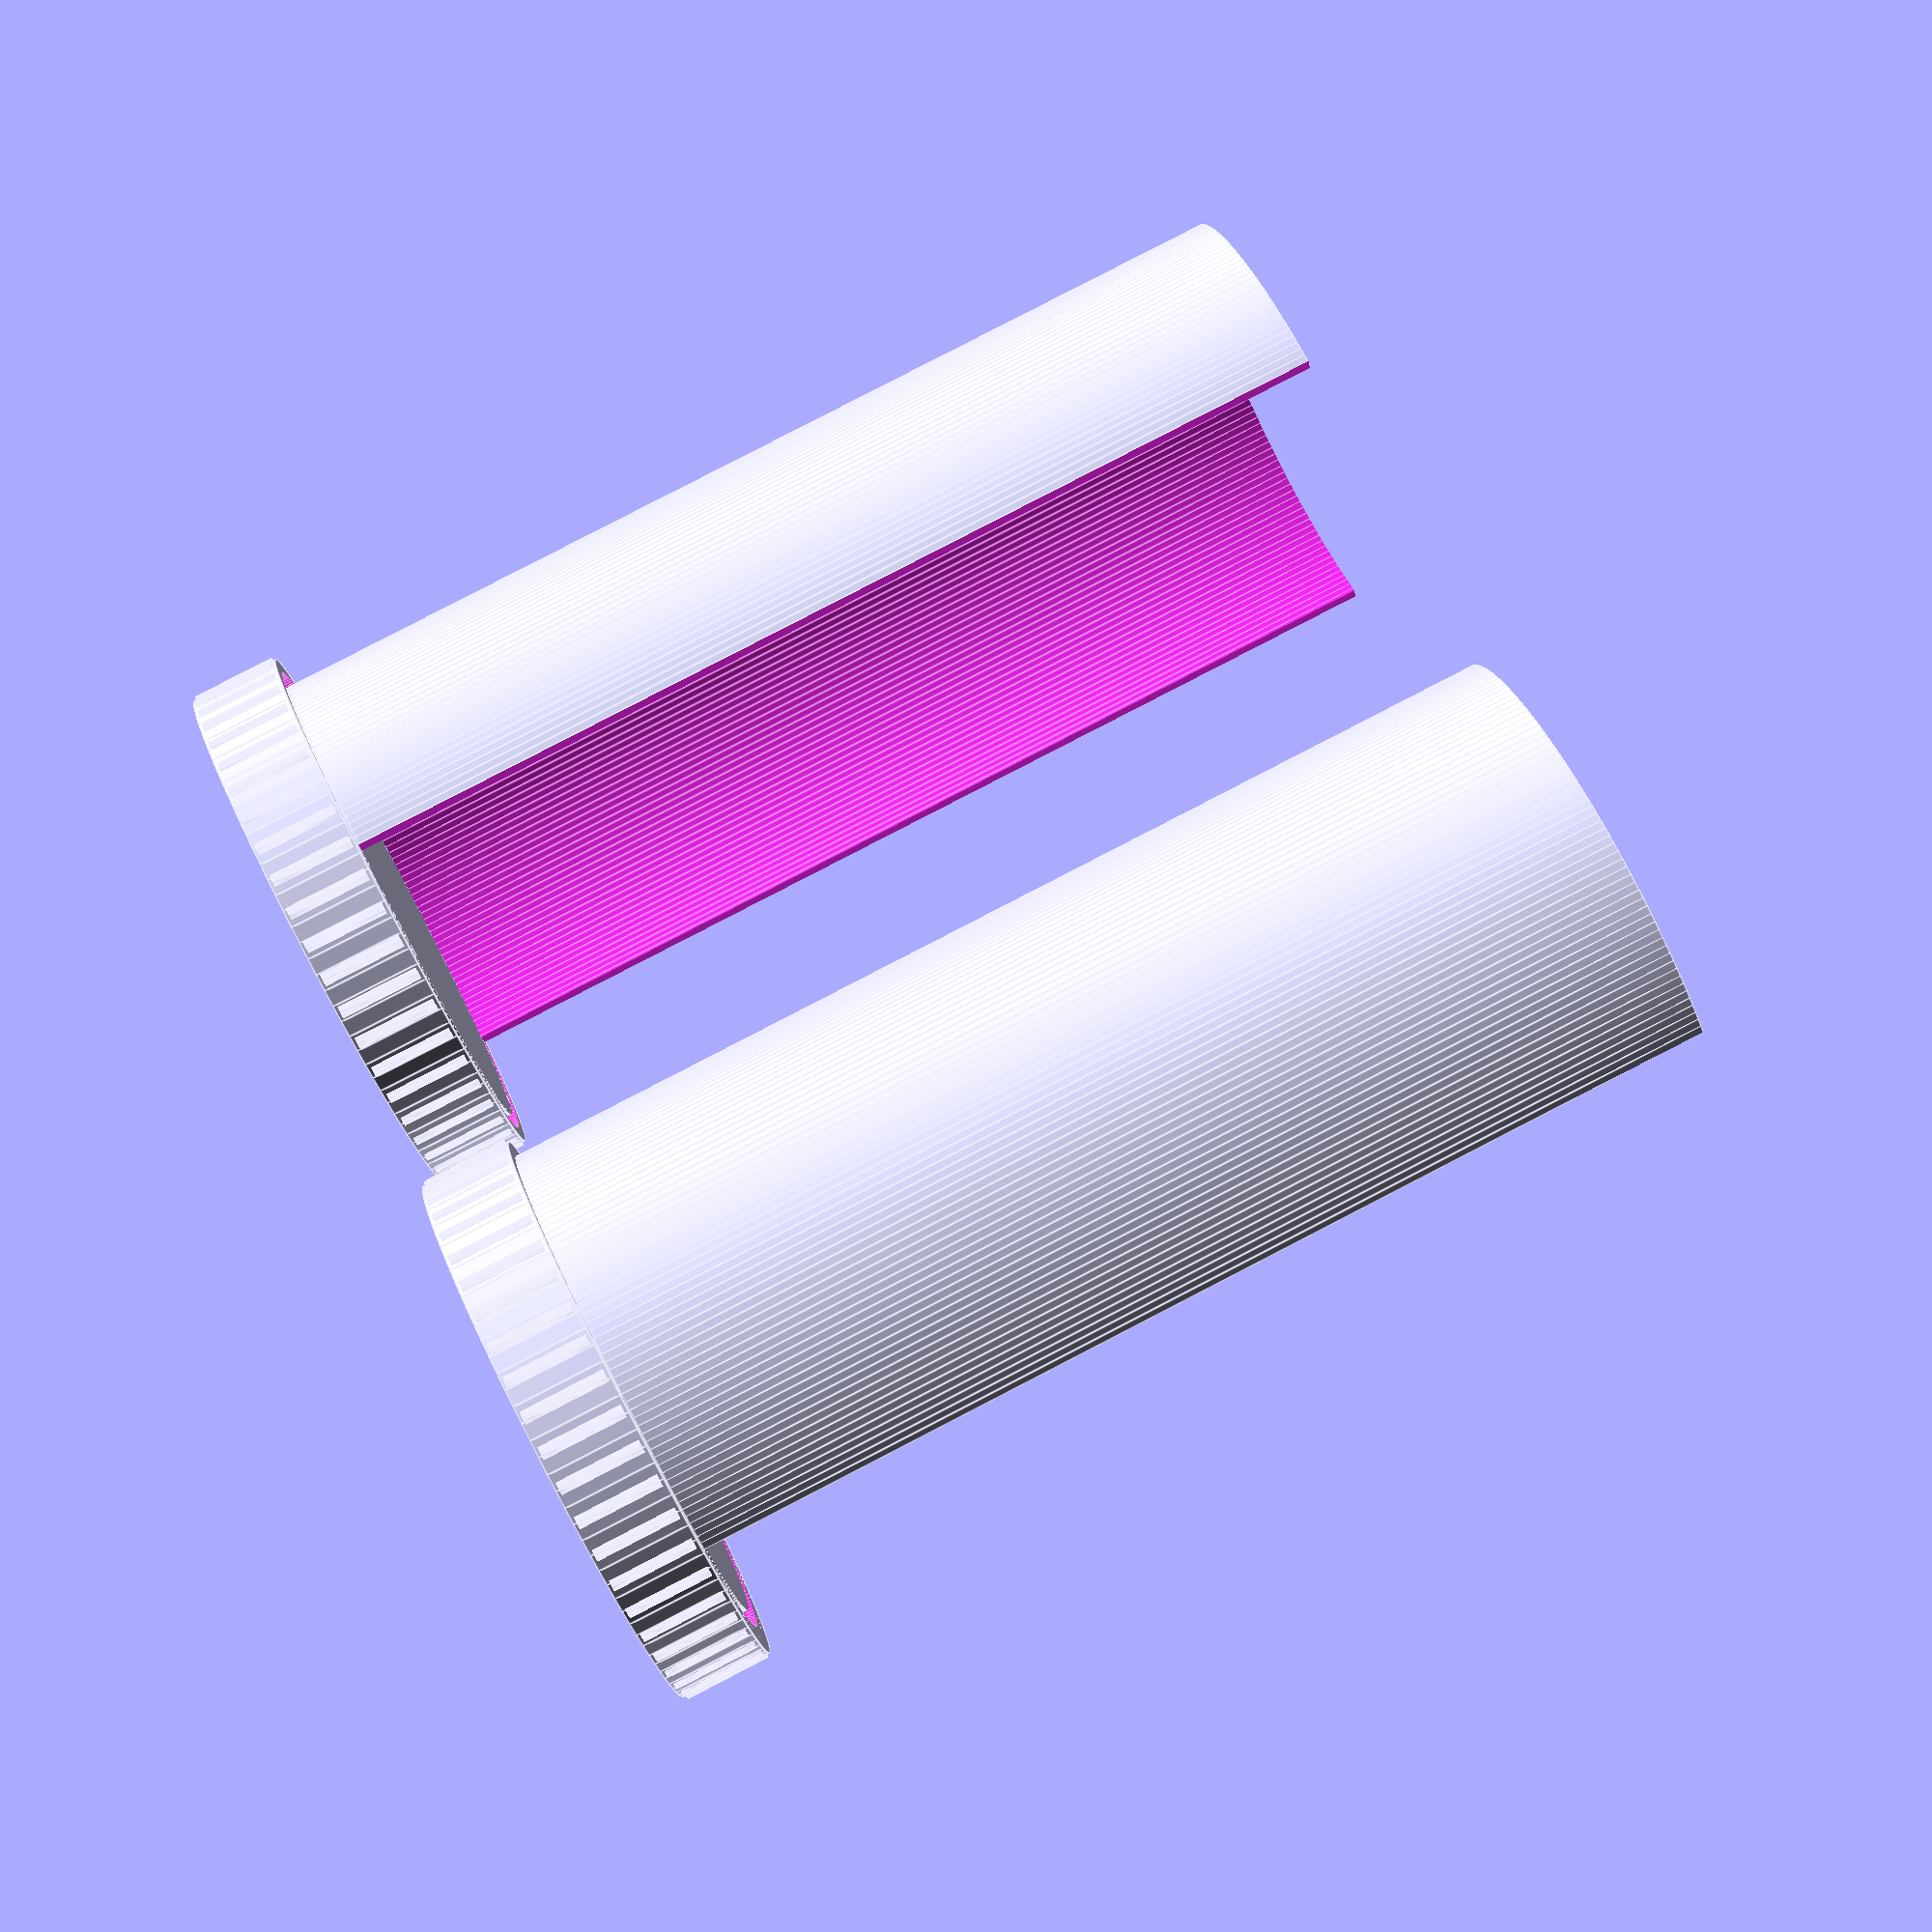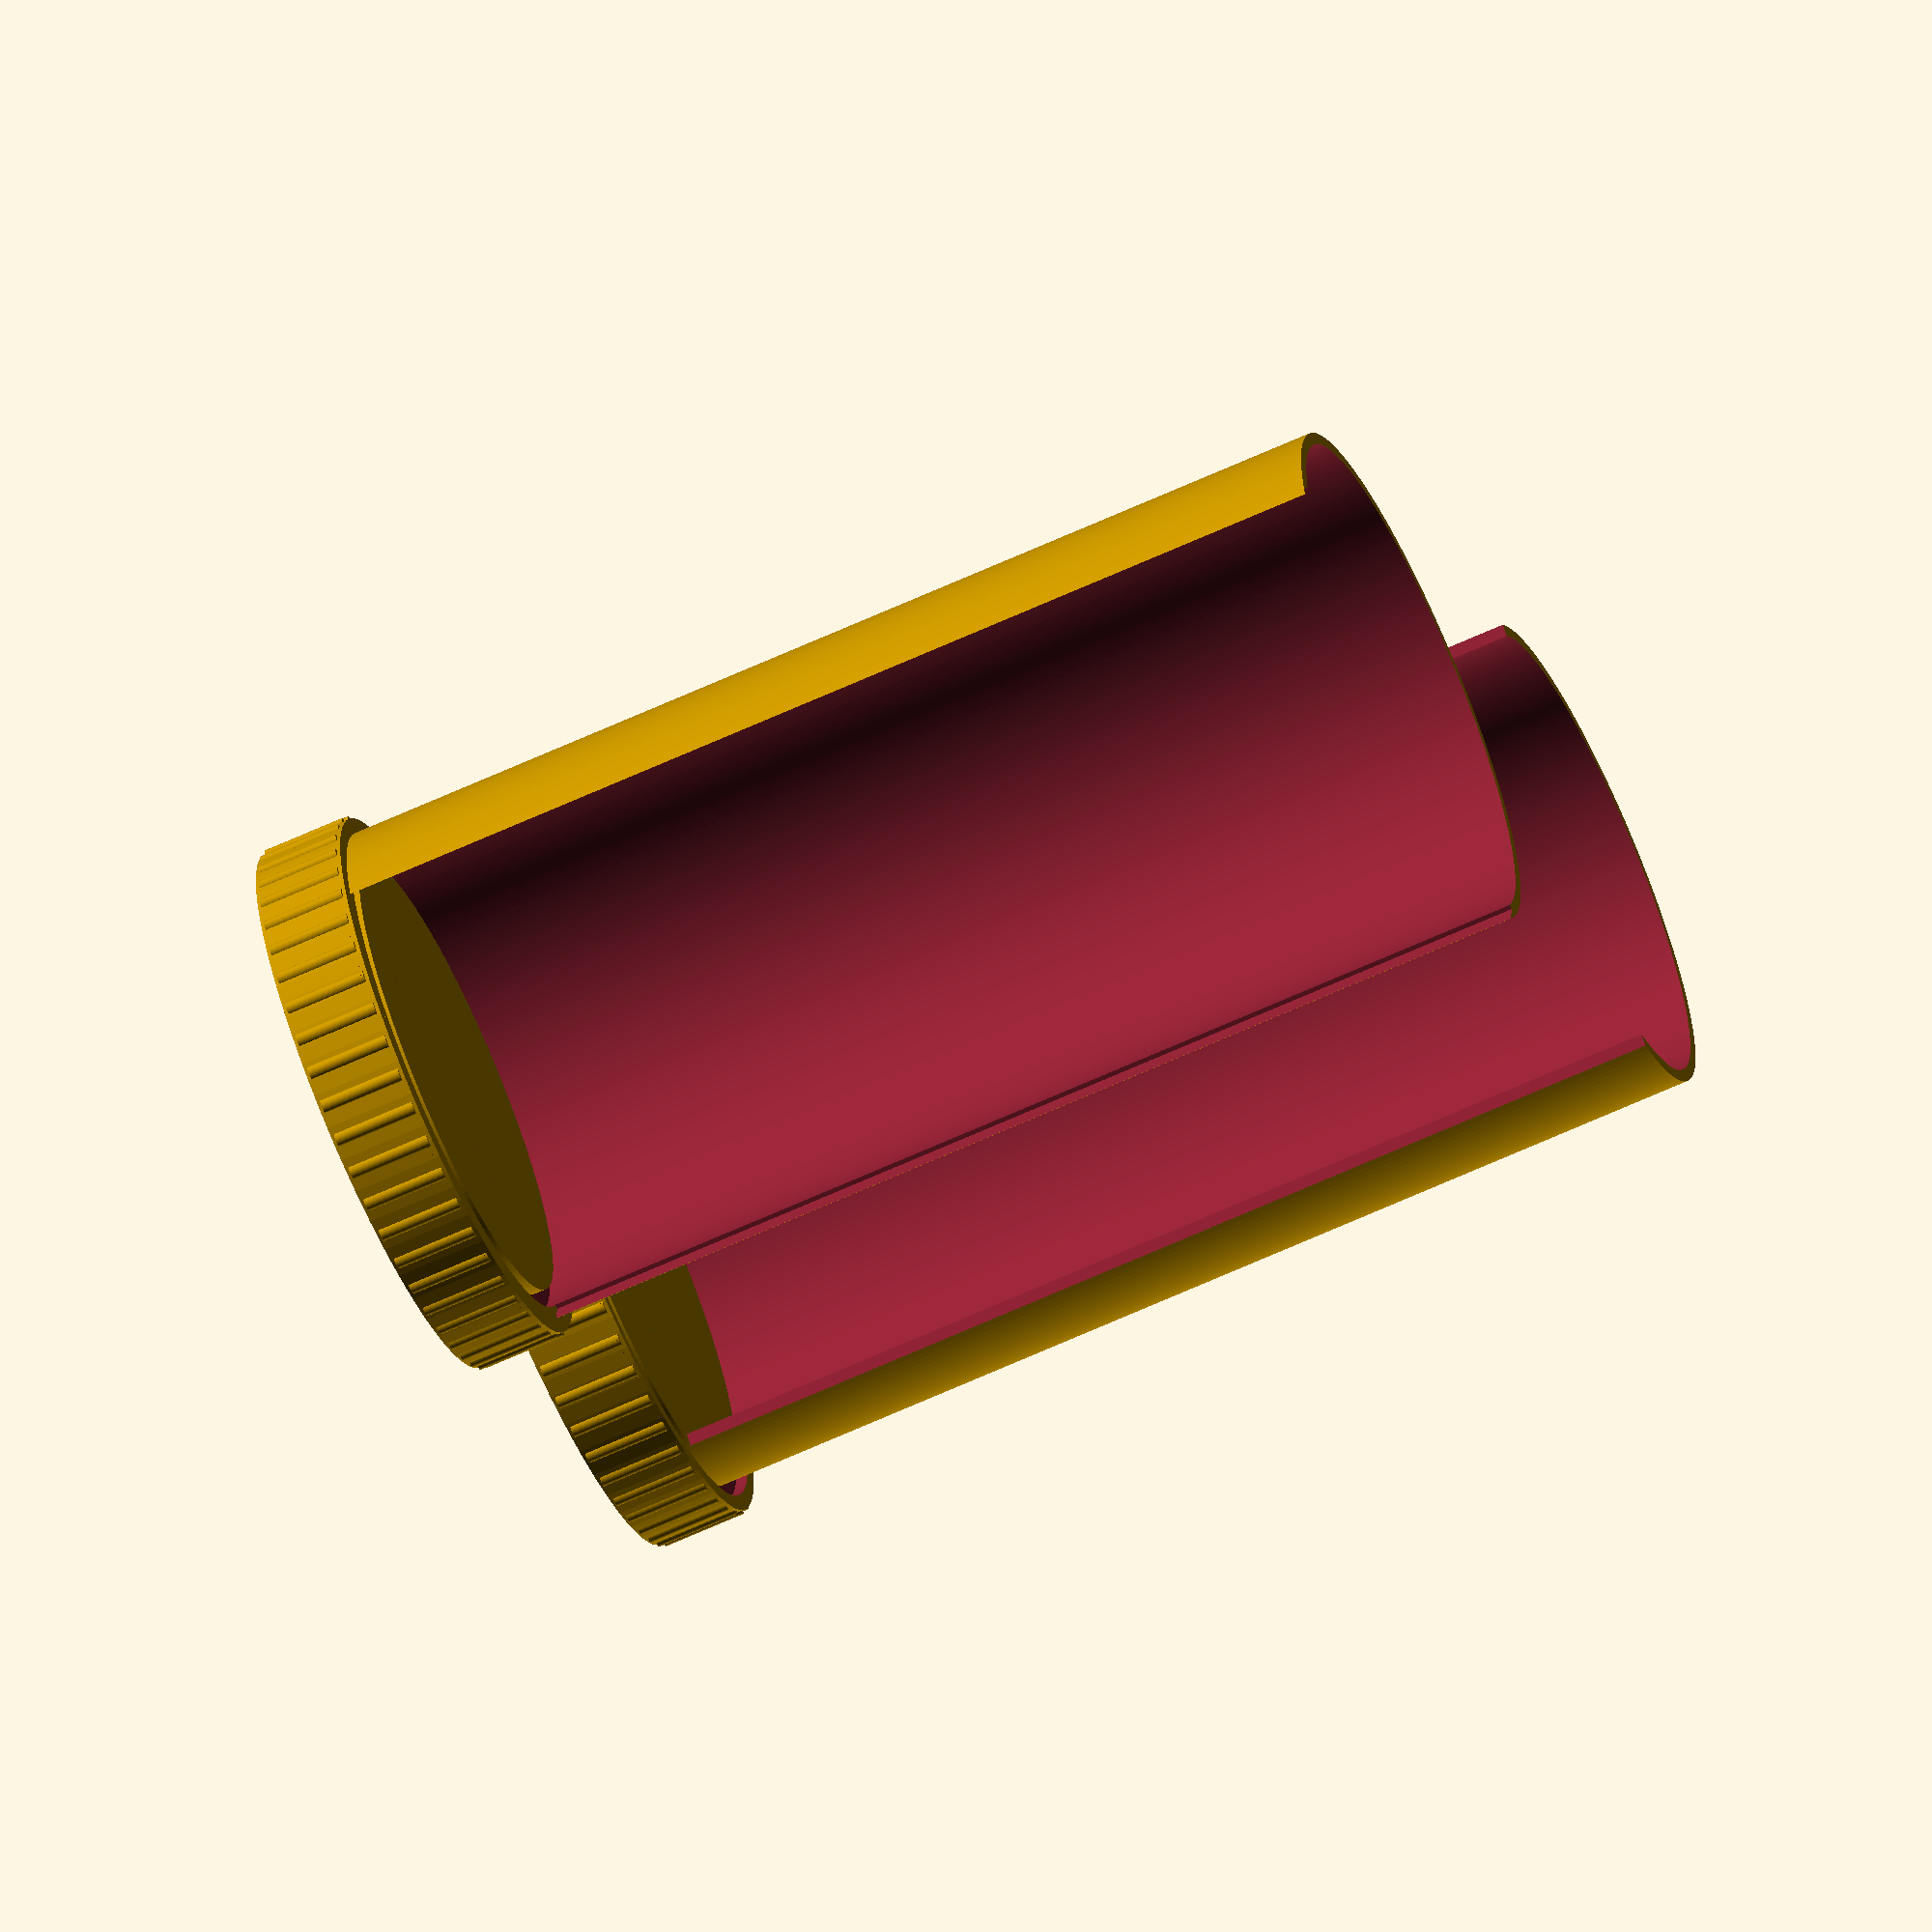
<openscad>
/**
 * Attempt to create a holder for Senseo coffee pads.
 *
 * Idea is you twist to open.
 *
 * It is not finished as I gave up and just bought a glass container :p
 **/

inner_width = 80;
inner_height = 170;
inner_radius = inner_width / 2;

wall_thickness = 2;
buffer = 0.5;

outer_width = inner_width + (wall_thickness + buffer) * 2;
outer_radius = outer_width / 2;

buttom_radium = inner_radius + 5;

module hollowCylinder(h, r, wall)
{
    difference()
    {
        cylinder(h = h, r = r, $fn = 200);
        translate([ 0, 0, -1 ]) cylinder(h = h + 2, r = r - wall, $fn = 200);
    }
}

// Create the bottom disc with high-friction surface
module bottom_disc(h, r, bump_count = 48)
{
    friction_bump_height = h * 0.92;
    friction_bump_width = 1.2;

    cylinder(h = h, r = r, center = false, $fn = 100);

    for (i = [0:bump_count - 1])
    {
        angle = 360 / bump_count * i;
        rotate(angle) translate([ r - friction_bump_width / 2, 0, (h - friction_bump_height) / 2])
        {
            // Bump
            cylinder(h = friction_bump_height, r = friction_bump_width, center = false, $fn = 100);
        }
    }
}

module innerCylinder()
{
    union()
    {
        difference() {
            bottom_disc(15, buttom_radium);
            translate([0, 0, 13]) hollowCylinder(10, outer_radius, wall_thickness + buffer);
        }
        translate([0,0, 15])
        difference()
        {
            hollowCylinder(inner_height, inner_radius, wall_thickness);
            translate([ -inner_radius, 10, -1 ]) cube([ 80, 80, inner_height + 2 ], center = false);
        }
    }
}

module outerCylinder()
{
    translate([0, 100])
    rotate(40)
    union()
    {
        difference() {
            bottom_disc(15, buttom_radium);
            translate([0, 0, 13]) hollowCylinder(10, inner_radius + buffer, wall_thickness + buffer * 2);
        }
        translate([0,0, 15])
        difference()
        {
            hollowCylinder(inner_height, outer_radius, wall_thickness);
            translate([ -inner_radius, 10, -1 ]) cube([ 80, 80, inner_height + 2 ], center = false);
        }
    }
}

// Combine the components
module assembly()
{
    innerCylinder();
    outerCylinder();
}

// Generate the assembly
assembly();
</openscad>
<views>
elev=95.7 azim=111.6 roll=297.3 proj=p view=edges
elev=245.6 azim=44.6 roll=245.3 proj=o view=wireframe
</views>
